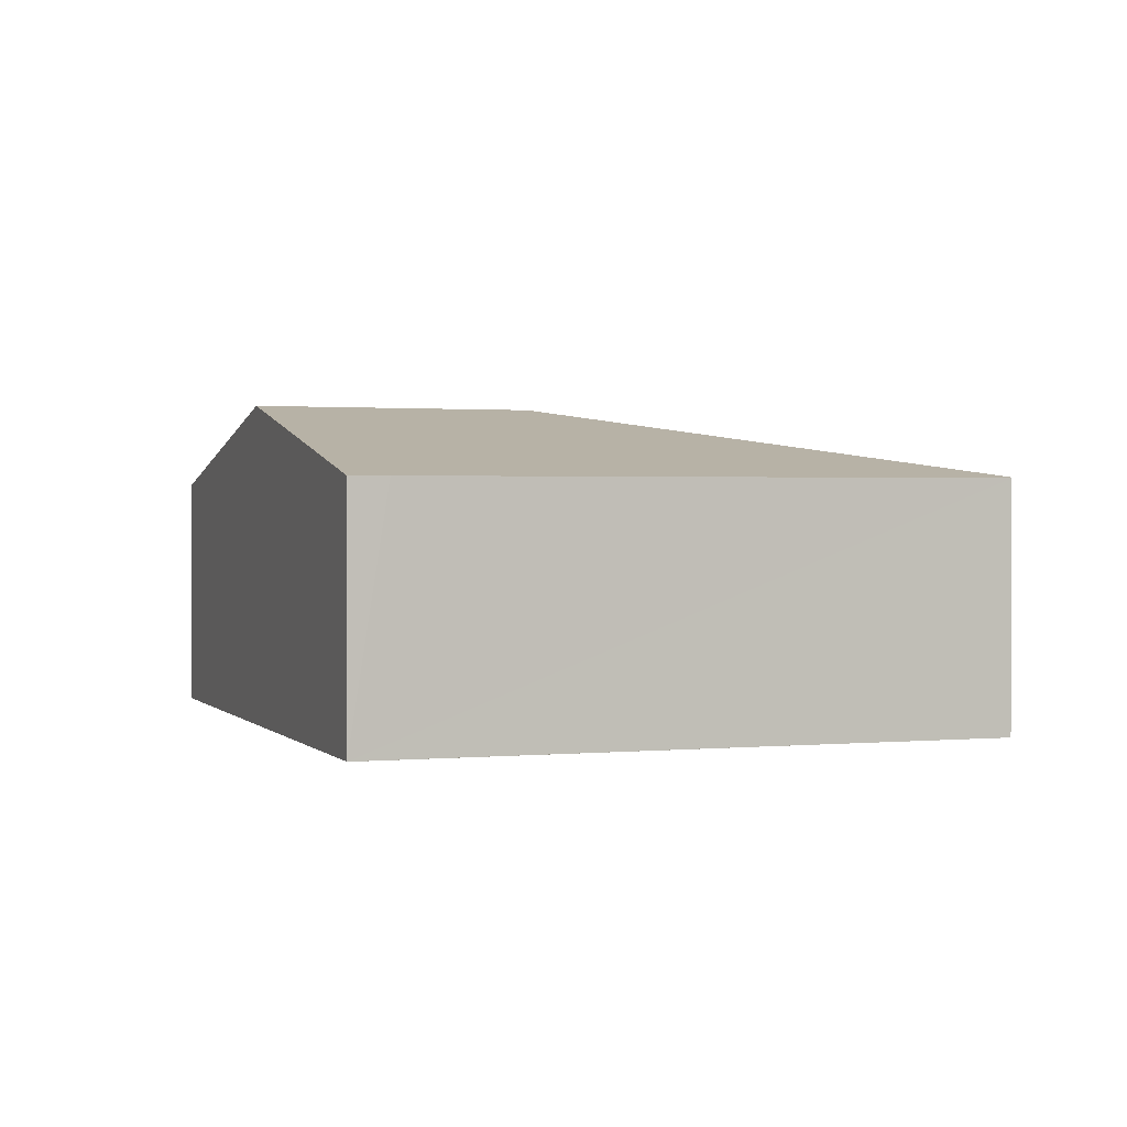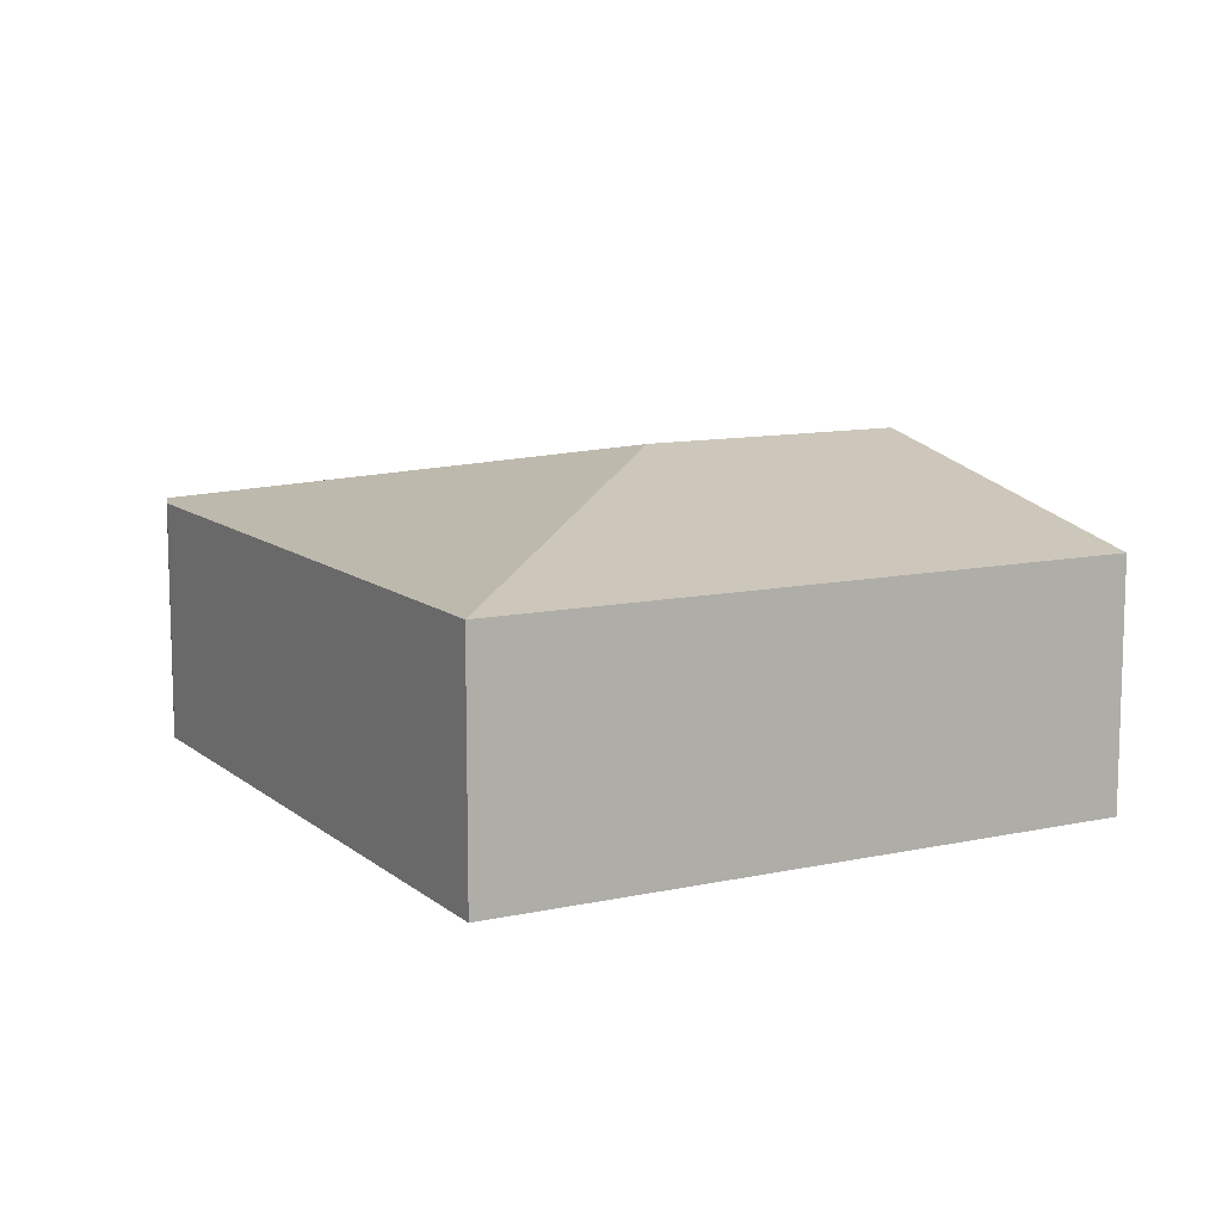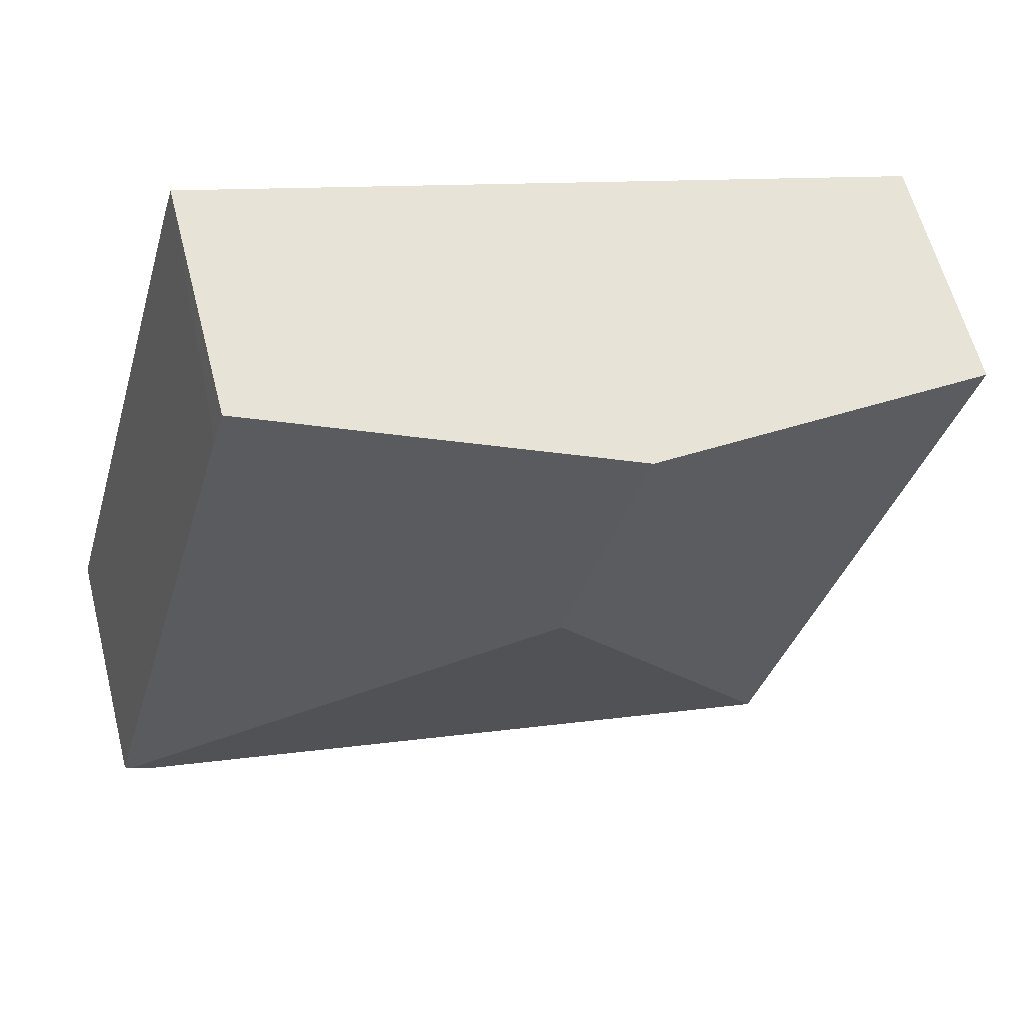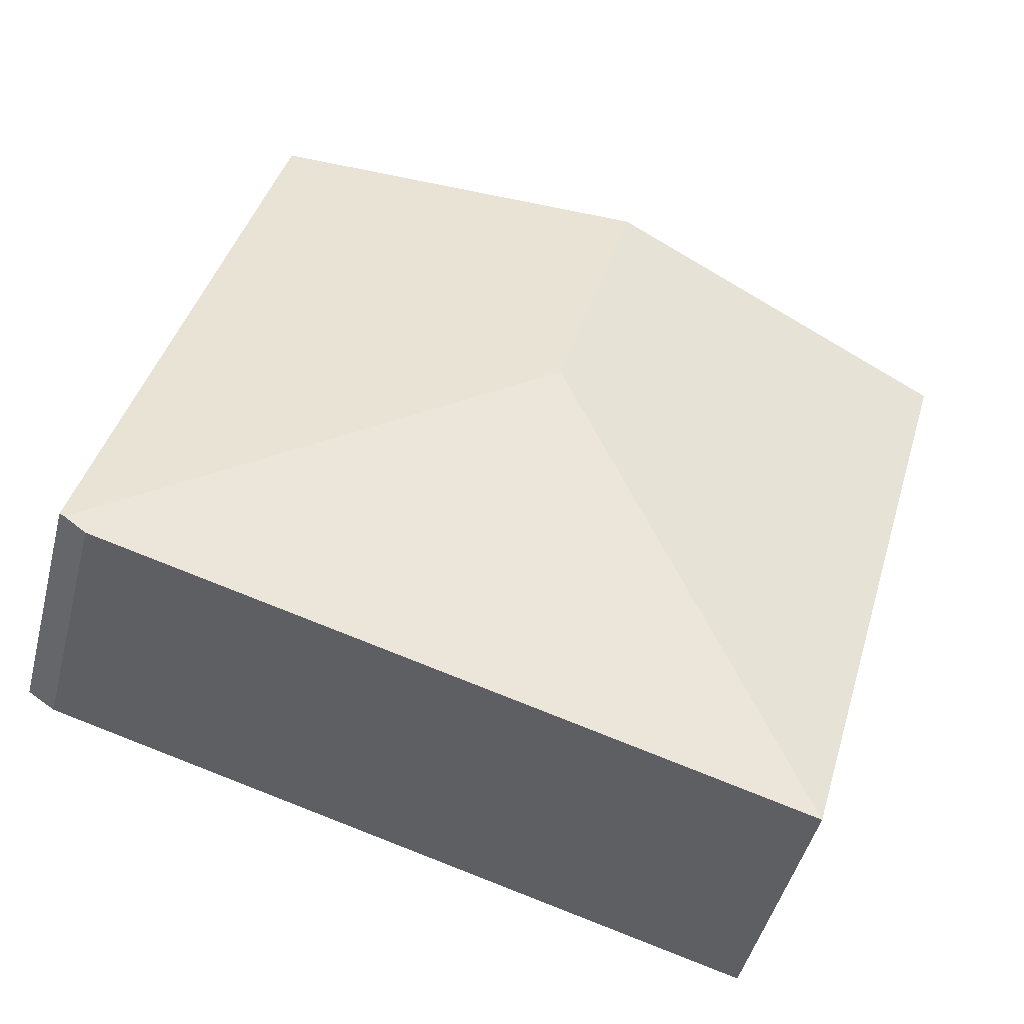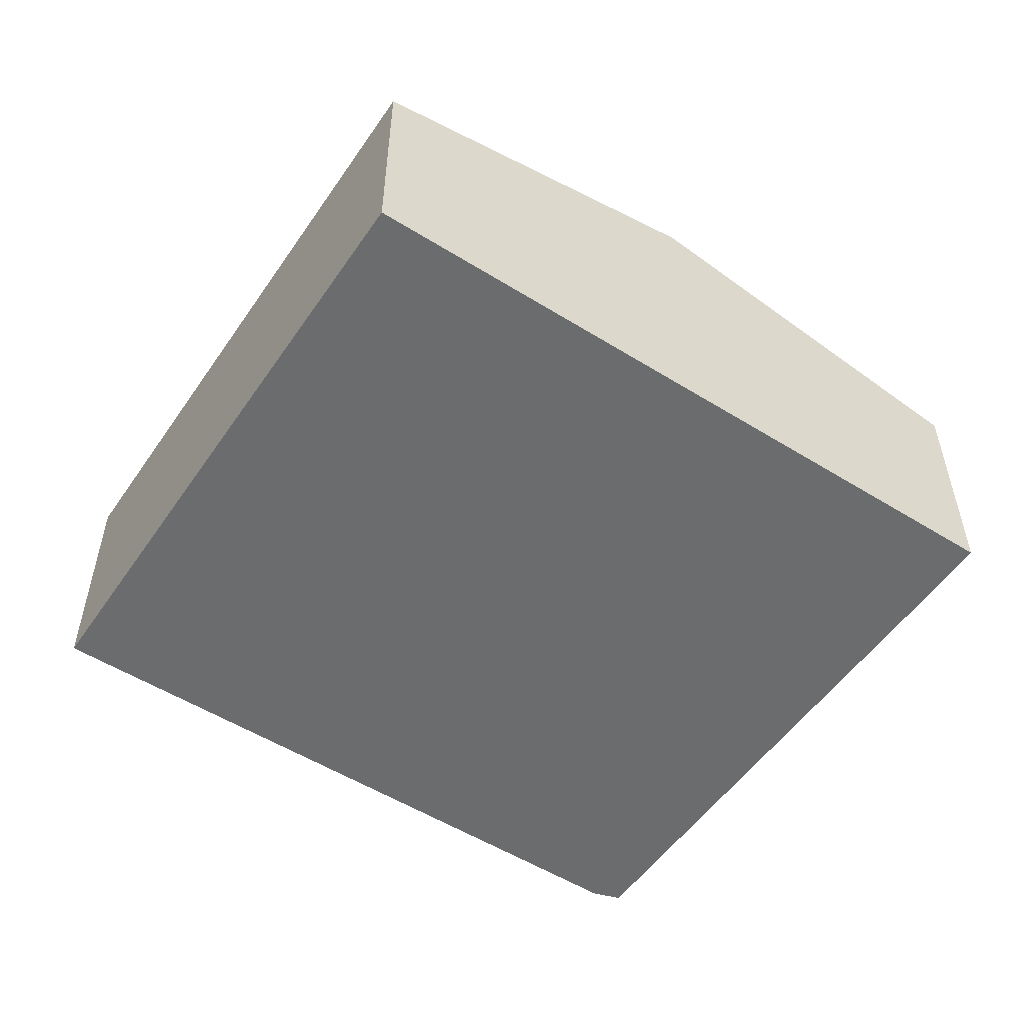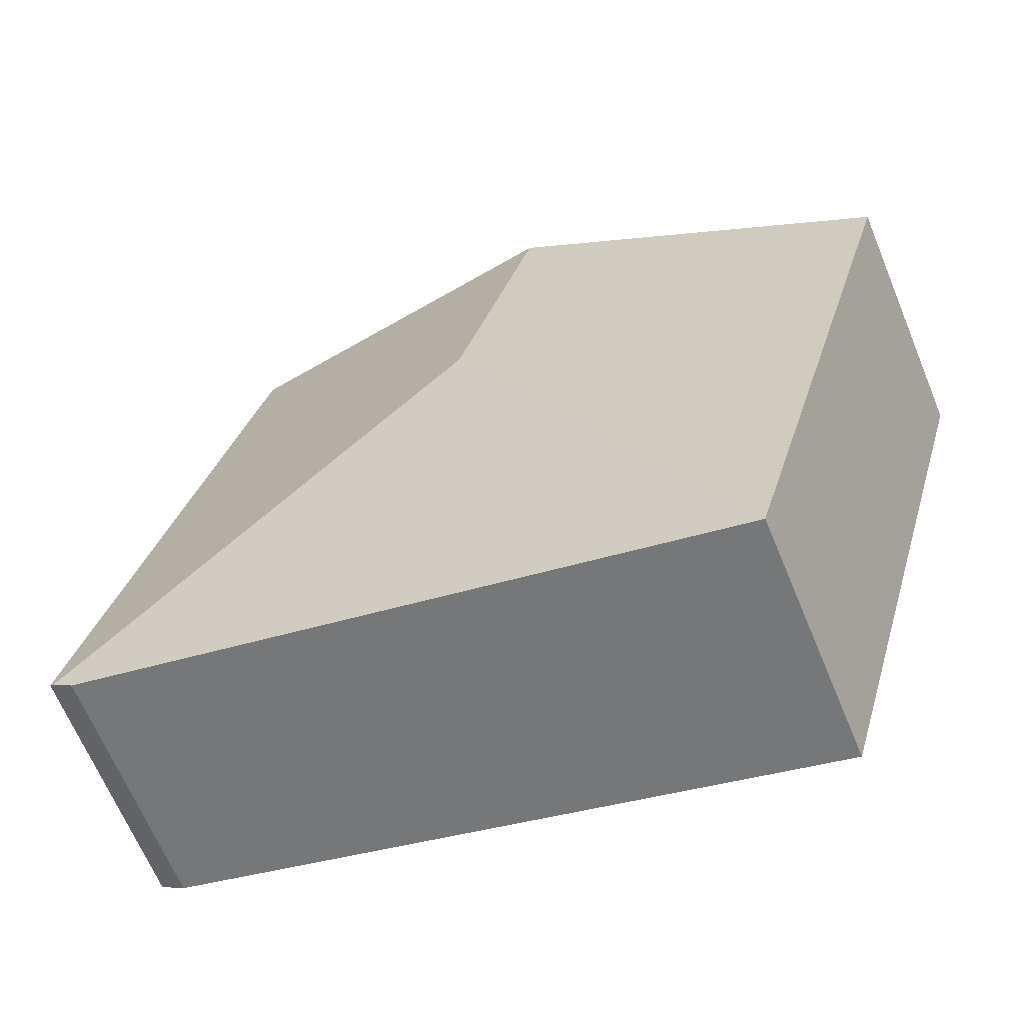
<metadata>
{"format":"obj","ext":"obj","renderer":"f3d","projection":"perspective","resolution":1024,"background":"white","views":[{"elev":1.1,"azim":54.8,"up":"+Y"},{"elev":10.8,"azim":-134.6,"up":"+Y"},{"elev":59.9,"azim":165.7,"up":"+Z"},{"elev":-46.7,"azim":165.8,"up":"+Z"},{"elev":-53.6,"azim":-49.6,"up":"+Y"},{"elev":-66.1,"azim":-157.5,"up":"+Z"}]}
</metadata>
<code>
v  10.95 3.061 -5.236
v  9.015 3.029 2.082
v  11.01 3.047 -5.195
v  5.392 3.975 -2.152
v  4.415 3.975 1.263
v  8.883 3.029 2.542
v  10.69 3.041 -5.413
v  2.241 3.041 -7.83
v  0 3.041 1.862e-16
v  2.241 4.794e-16 -7.83
v  0 0 0
v  4.415 -7.734e-17 1.263
v  8.883 -1.557e-16 2.542
v  11.01 3.181e-16 -5.195
v  9.015 -1.275e-16 2.082
v  10.69 3.315e-16 -5.413
v  10.95 3.206e-16 -5.236
g defaultobject
f 1 2 3
f 2 1 4
f 2 4 5
f 2 5 6
f 7 4 1
f 4 7 8
f 5 8 9
f 8 5 4
f 10 9 8
f 9 10 11
f 11 5 9
f 5 11 12
f 5 12 6
f 6 12 13
f 13 2 6
f 2 13 3
f 3 13 14
f 14 13 15
f 16 8 7
f 8 16 10
f 3 7 1
f 7 3 14
f 7 14 16
f 16 14 17
f 12 15 13
f 15 12 14
f 14 12 11
f 14 11 10
f 14 10 16

</code>
